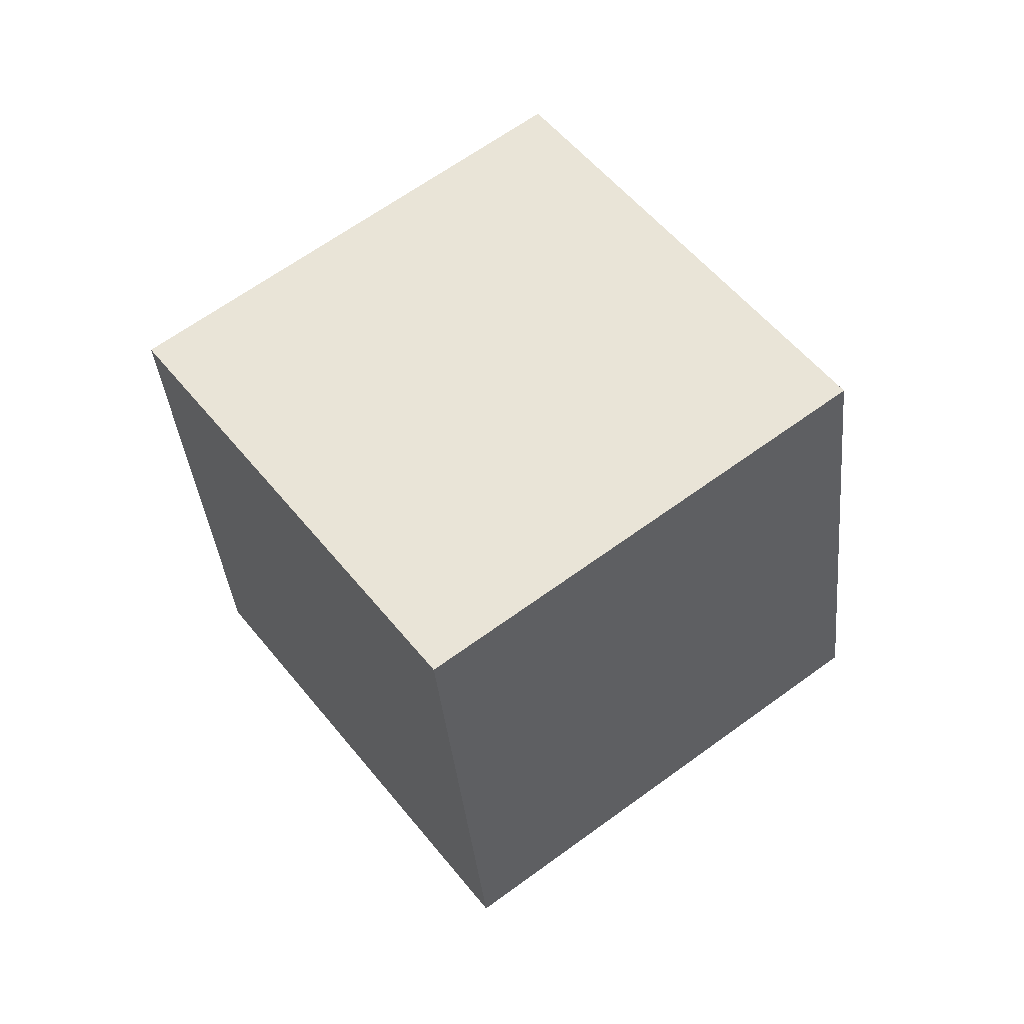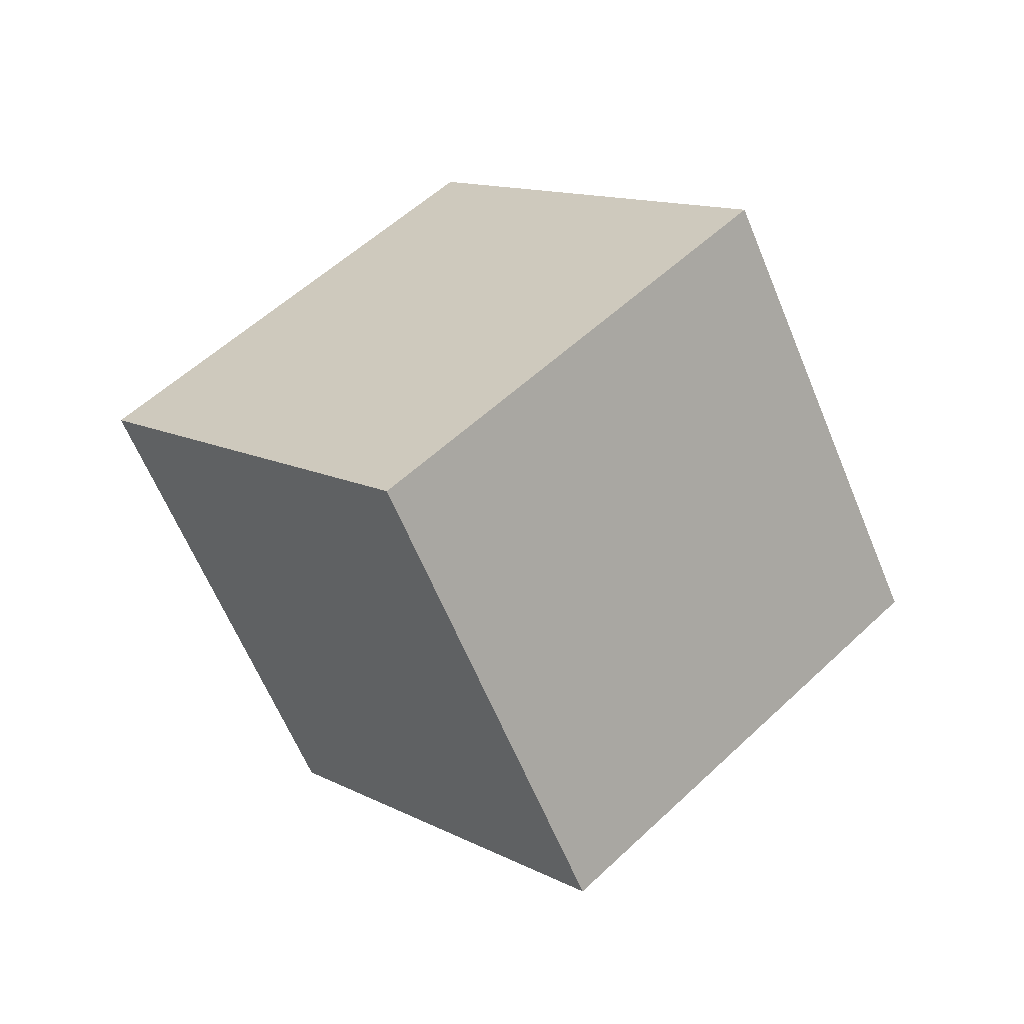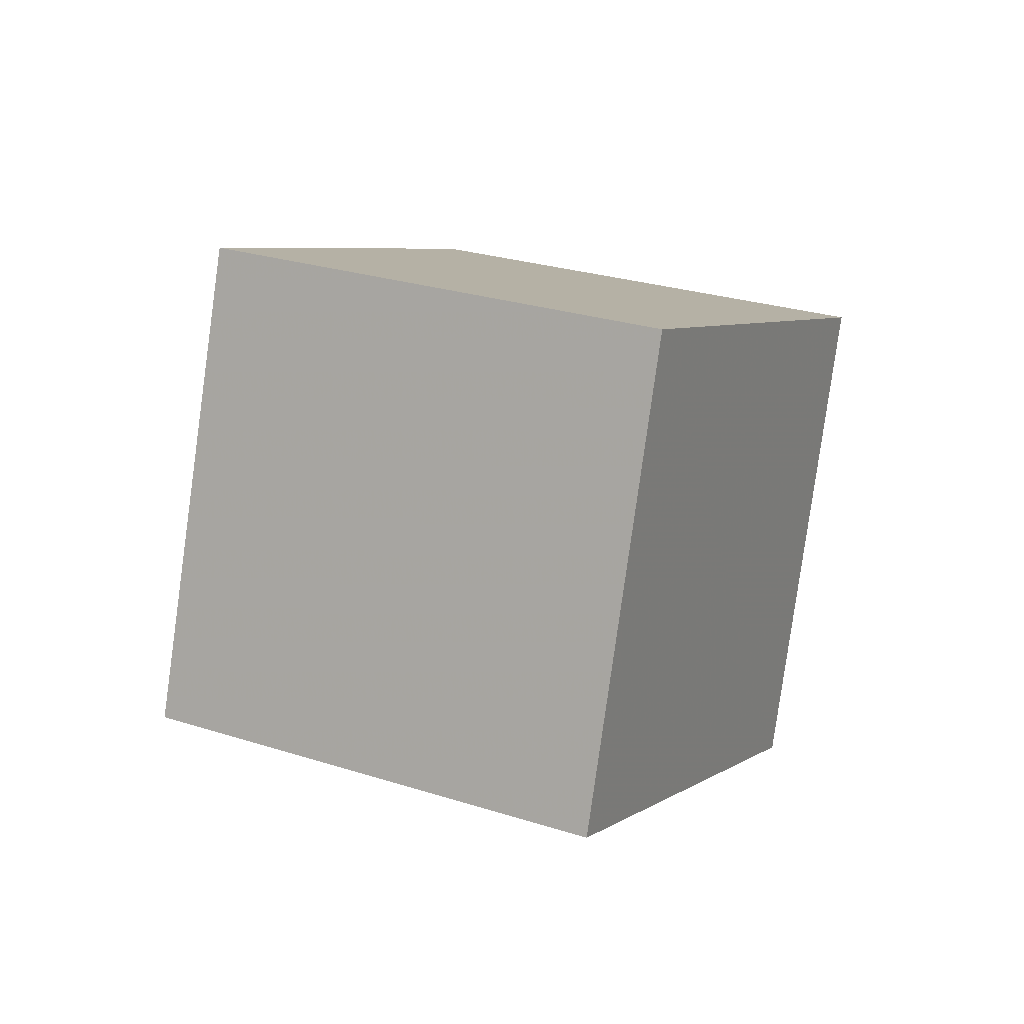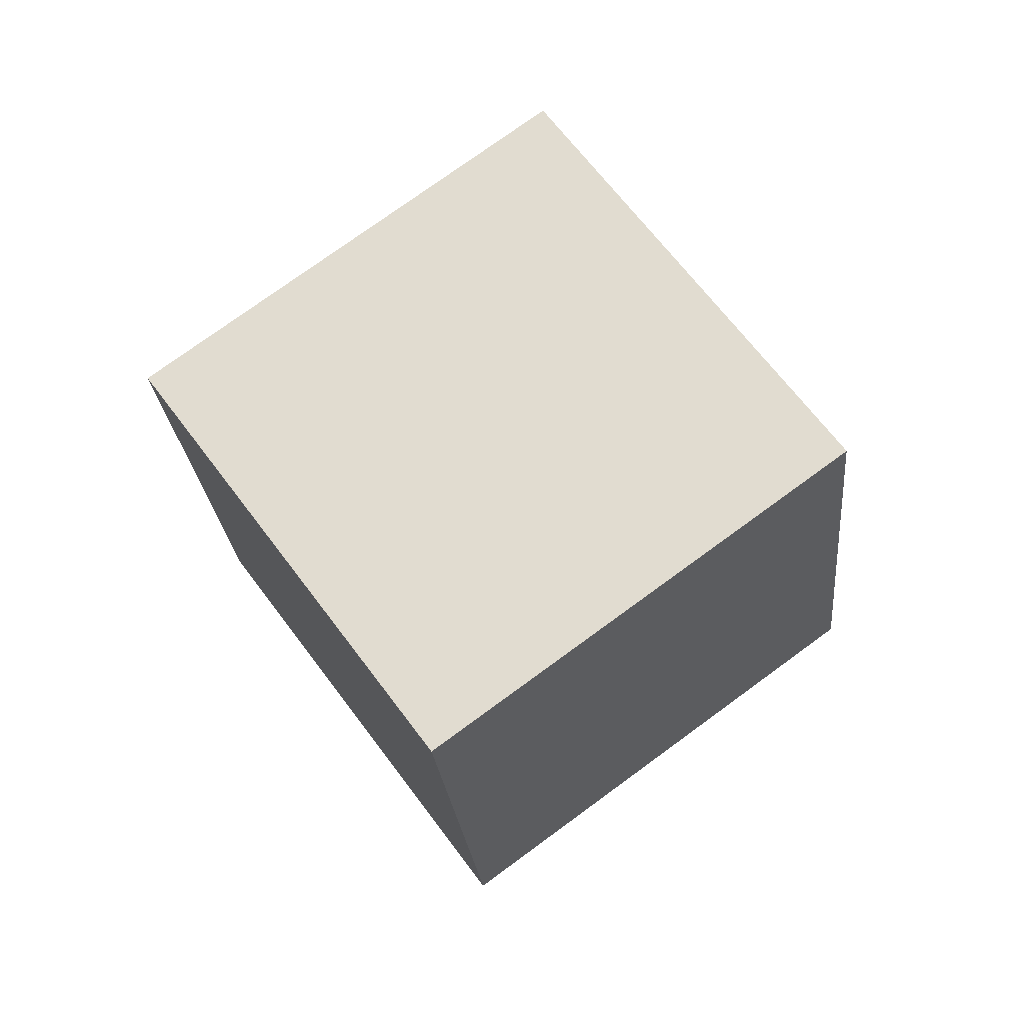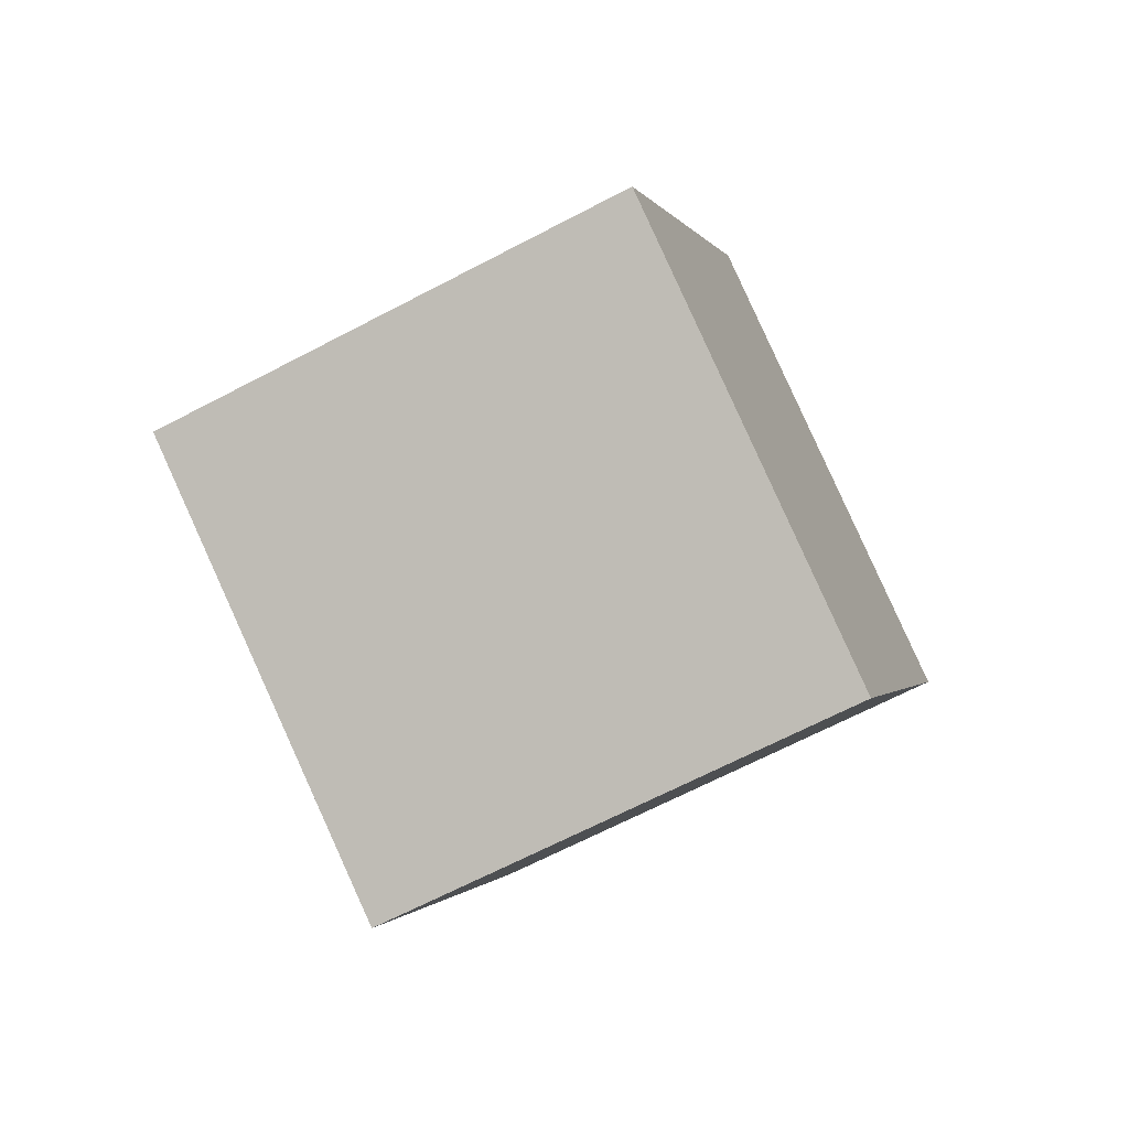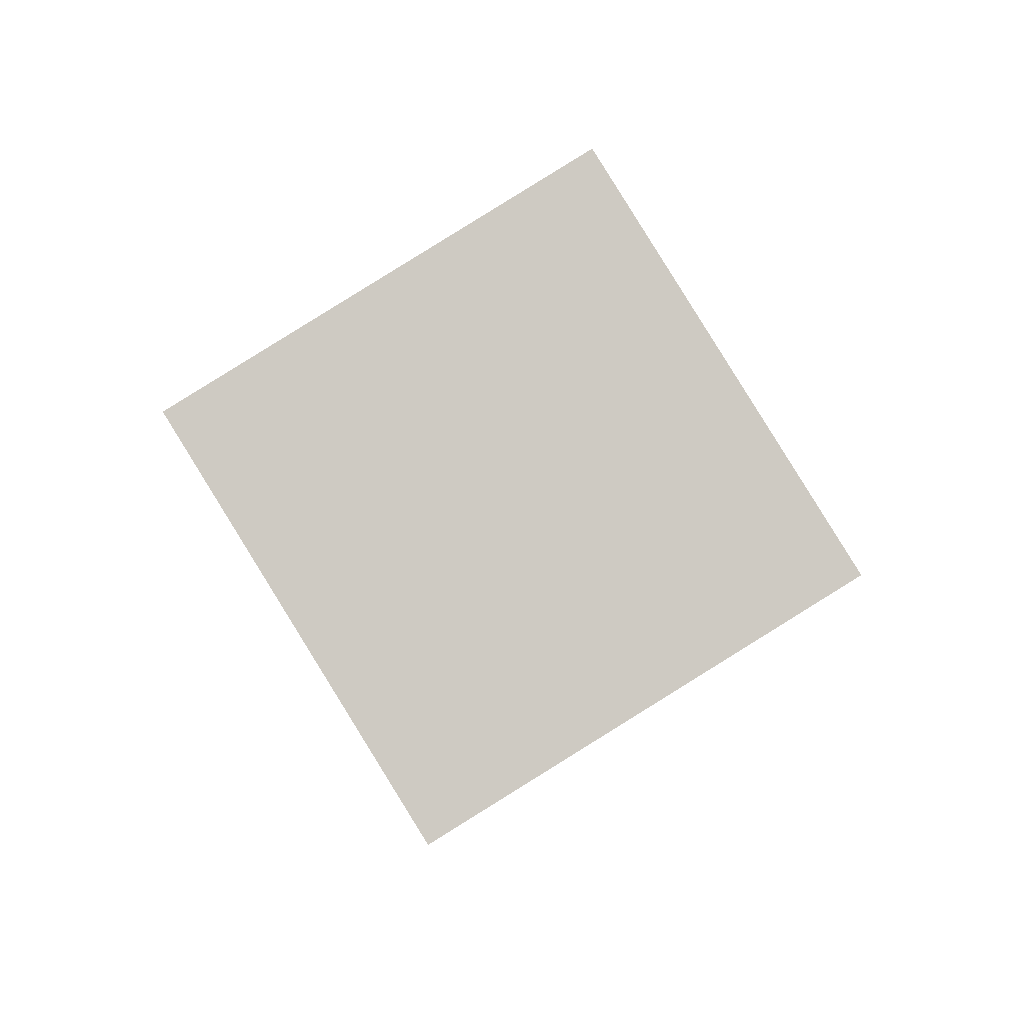
<metadata>
{"format":"obj","ext":"obj","renderer":"f3d","projection":"perspective","resolution":1024,"background":"white","views":[{"elev":-8.5,"azim":-54.6,"up":"+Z"},{"elev":-22.6,"azim":76.7,"up":"+Z"},{"elev":-45.1,"azim":40.2,"up":"+Z"},{"elev":-57.8,"azim":-124.2,"up":"+Z"},{"elev":44.6,"azim":-160.3,"up":"+Z"},{"elev":-36.4,"azim":48.2,"up":"+Y"}]}
</metadata>
<code>
v -5.335 -11.15 4.269
v 2.441 -6.709 -0.182
v -5.487 -3.94 11.2
v 2.289 0.5008 6.746
v -11.62 -5.83 -1.405
v -3.844 -1.389 -5.856
v -11.77 1.38 5.523
v -3.996 5.821 1.072
f 2 4 1
f 5 2 1
f 1 4 3
f 3 5 1
f 2 8 4
f 6 2 5
f 6 8 2
f 4 8 3
f 7 5 3
f 3 8 7
f 7 6 5
f 8 6 7

</code>
